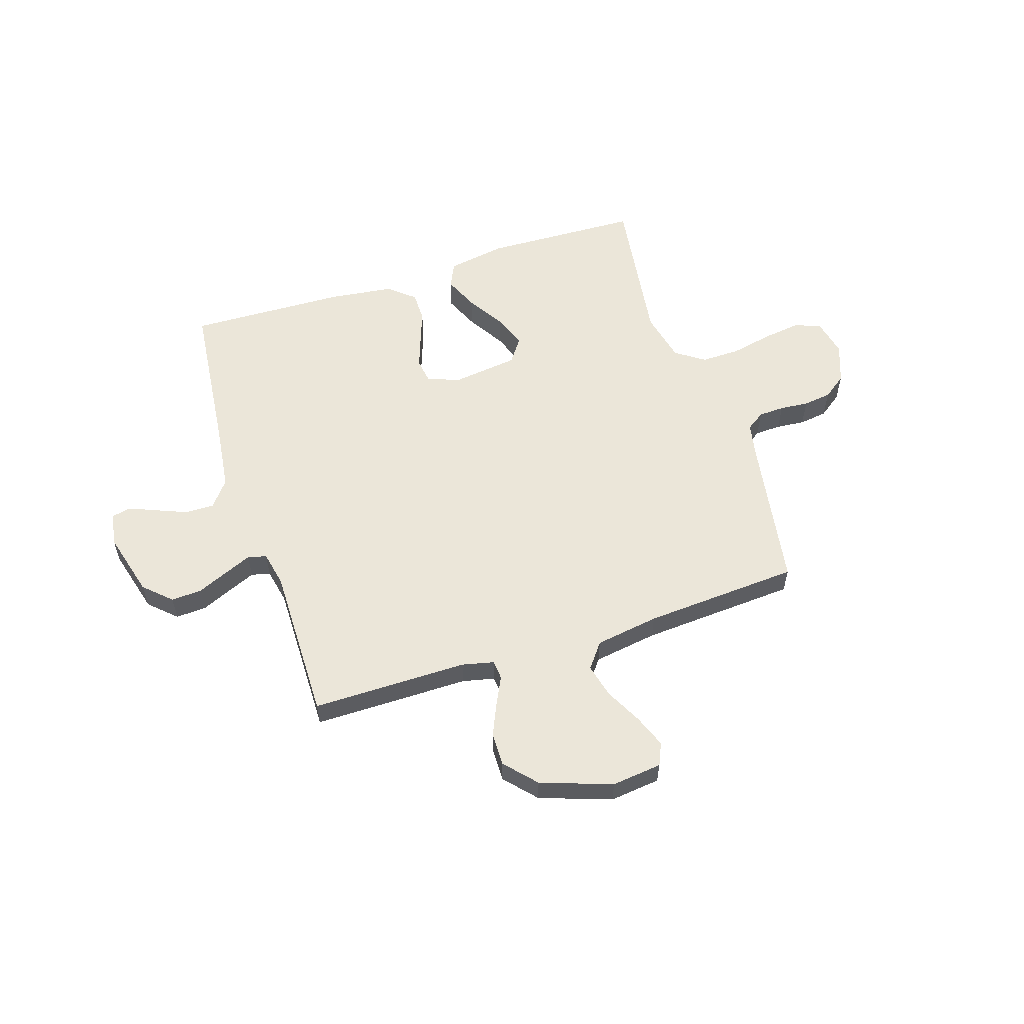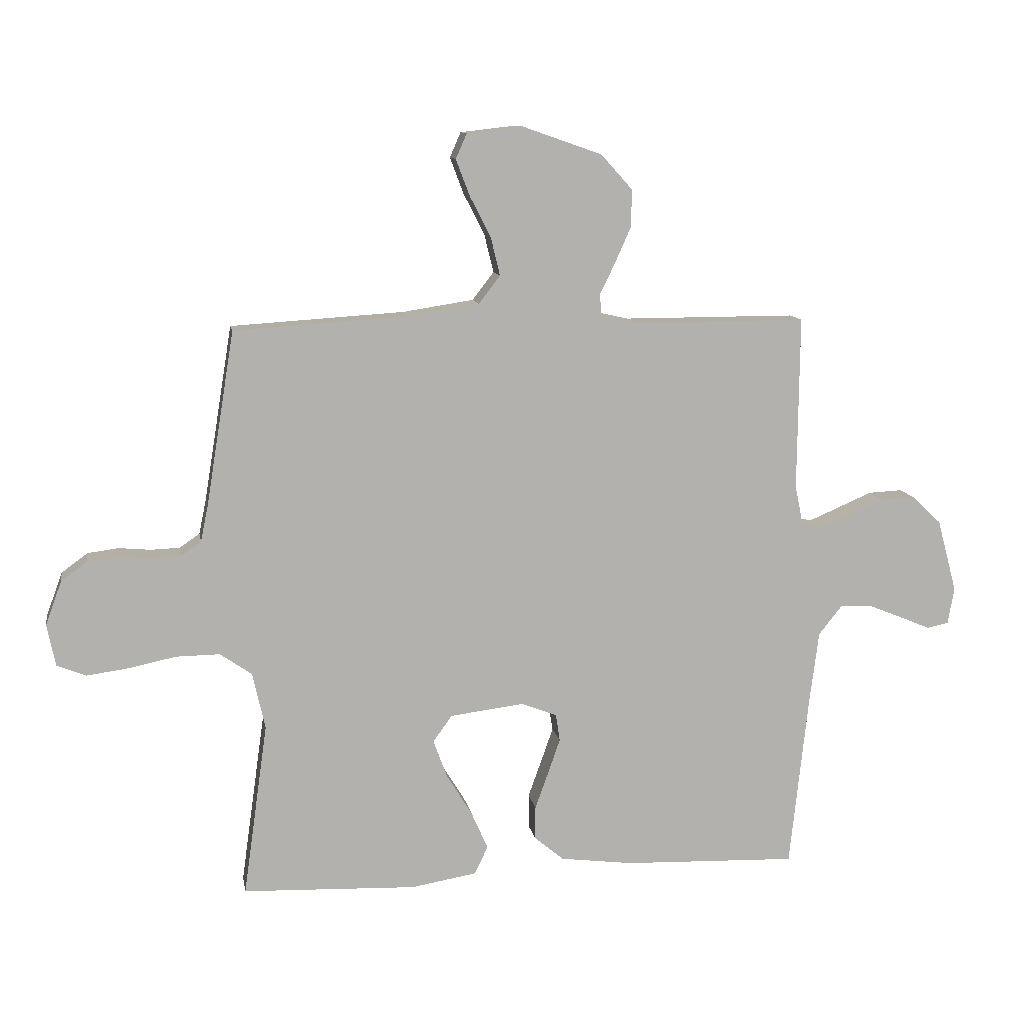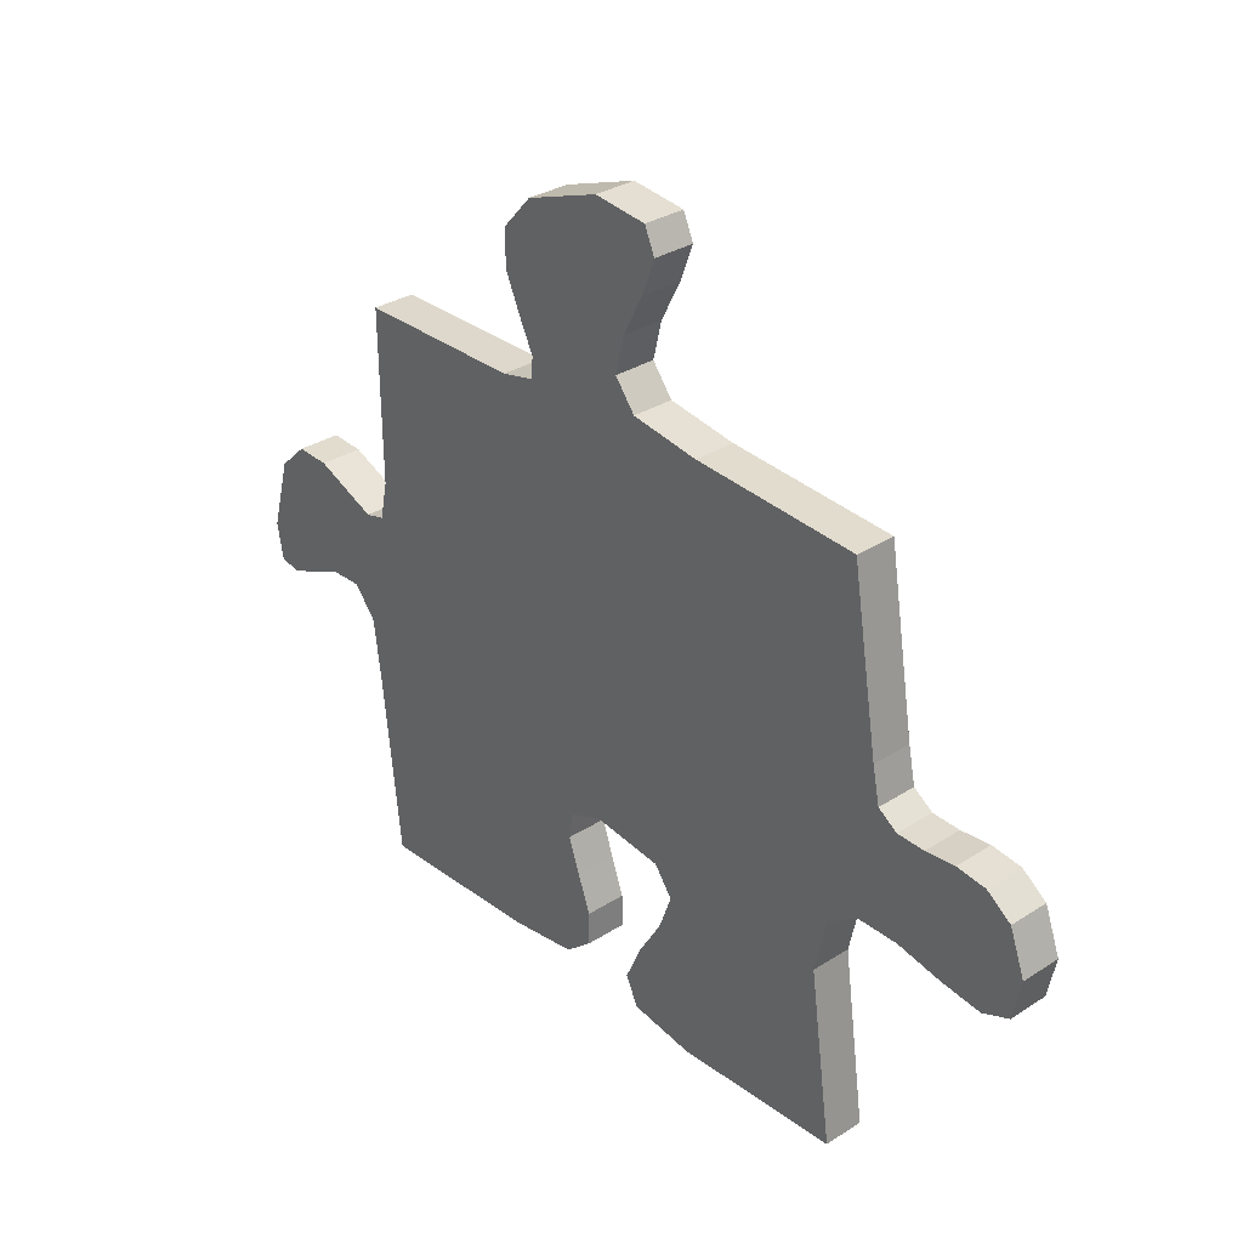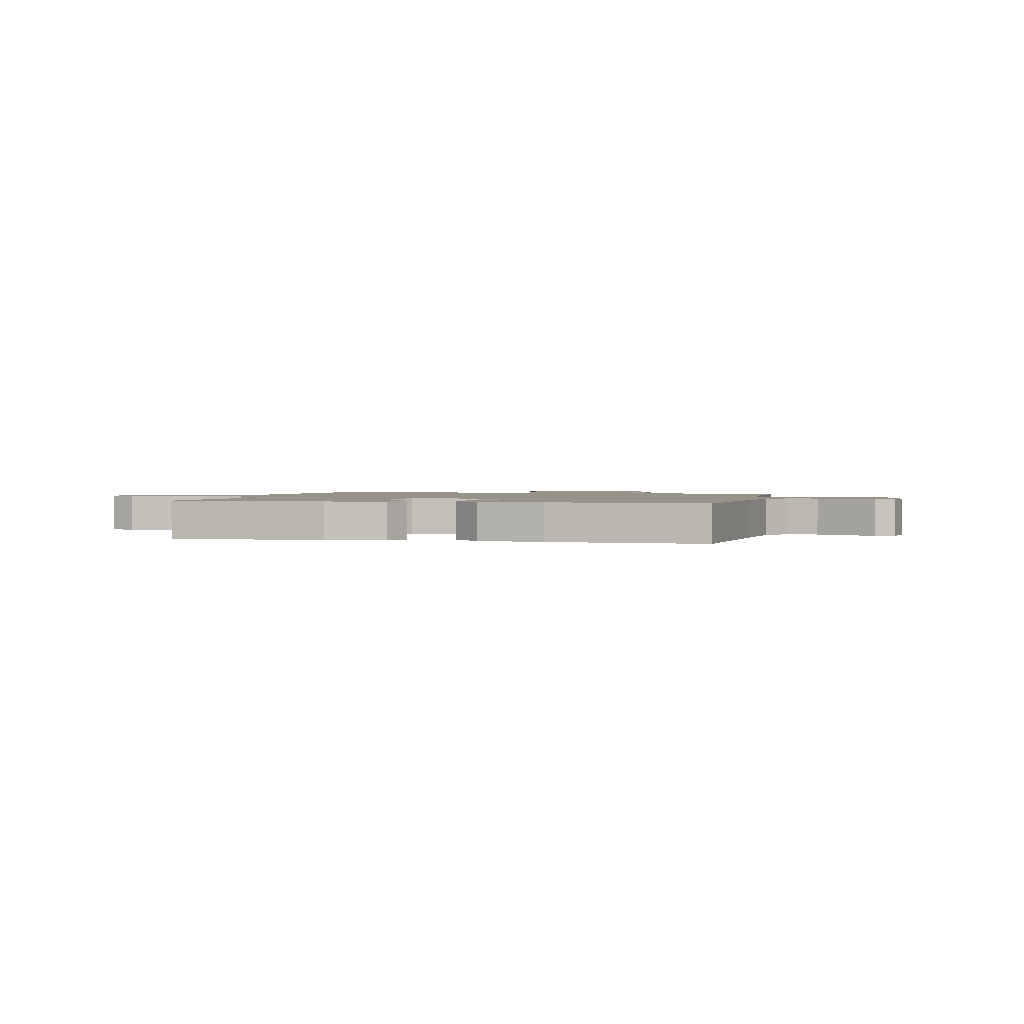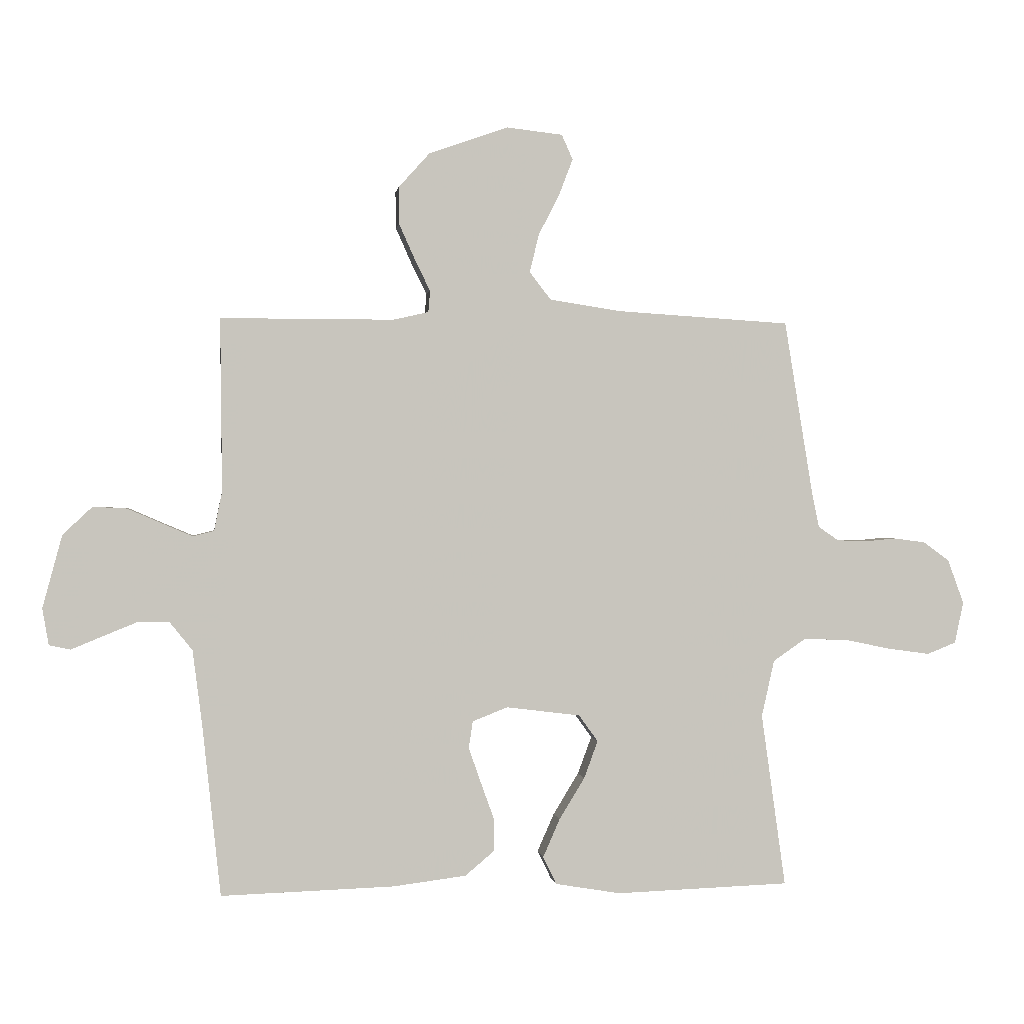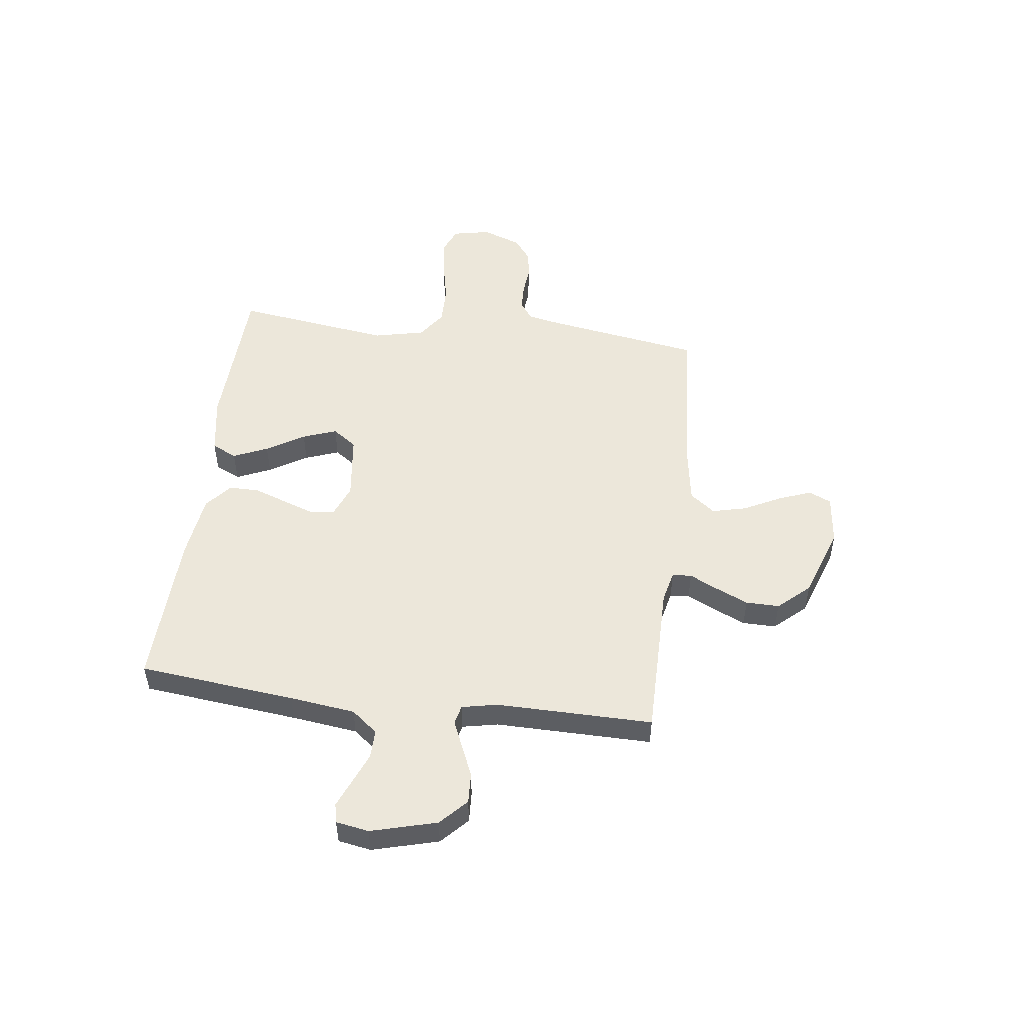
<metadata>
{"format":"obj","ext":"obj","renderer":"f3d","projection":"perspective","resolution":1024,"background":"white","views":[{"elev":57.1,"azim":-18.0,"up":"+Y"},{"elev":11.0,"azim":170.2,"up":"+Z"},{"elev":31.5,"azim":47.8,"up":"+Z"},{"elev":1.5,"azim":-166.6,"up":"+Y"},{"elev":0.5,"azim":-7.4,"up":"+Z"},{"elev":50.8,"azim":-82.8,"up":"+Y"}]}
</metadata>
<code>
v -0.5 0.07 -0.5
v -0.532 0.07 -0.2
v -0.548 0.07 -0.074
v -0.588 0.07 -0.024
v -0.643 0.07 -0.025
v -0.702 0.07 -0.049
v -0.755 0.07 -0.071
v -0.792 0.07 -0.063
v -0.803 0.07 0
v -0.769 0.07 0.126
v -0.718 0.07 0.174
v -0.659 0.07 0.171
v -0.599 0.07 0.145
v -0.547 0.07 0.123
v -0.511 0.07 0.132
v -0.497 0.07 0.2
v -0.5 0.07 0.5
v -0.2 0.07 0.5
v -0.139 0.07 0.514
v -0.136 0.07 0.551
v -0.162 0.07 0.604
v -0.19 0.07 0.667
v -0.191 0.07 0.731
v -0.137 0.07 0.791
v 0 0.07 0.839
v 0.097 0.07 0.828
v 0.116 0.07 0.785
v 0.092 0.07 0.722
v 0.056 0.07 0.652
v 0.04 0.07 0.586
v 0.077 0.07 0.538
v 0.2 0.07 0.519
v 0.5 0.07 0.5
v 0.549 0.07 0.2
v 0.562 0.07 0.137
v 0.597 0.07 0.113
v 0.647 0.07 0.111
v 0.702 0.07 0.116
v 0.756 0.07 0.109
v 0.801 0.07 0.076
v 0.829 0.07 0
v 0.814 0.07 -0.072
v 0.764 0.07 -0.092
v 0.691 0.07 -0.082
v 0.61 0.07 -0.065
v 0.535 0.07 -0.064
v 0.48 0.07 -0.102
v 0.458 0.07 -0.2
v 0.5 0.07 -0.5
v 0.2 0.07 -0.511
v 0.087 0.07 -0.492
v 0.064 0.07 -0.444
v 0.093 0.07 -0.378
v 0.137 0.07 -0.306
v 0.161 0.07 -0.241
v 0.128 0.07 -0.195
v 0 0.07 -0.179
v -0.061 0.07 -0.203
v -0.068 0.07 -0.25
v -0.047 0.07 -0.31
v -0.024 0.07 -0.374
v -0.024 0.07 -0.432
v -0.074 0.07 -0.474
v -0.2 0.07 -0.49
v -0.5 0 -0.5
v -0.532 0 -0.2
v -0.548 0 -0.074
v -0.588 0 -0.024
v -0.643 0 -0.025
v -0.702 0 -0.049
v -0.755 0 -0.071
v -0.792 0 -0.063
v -0.803 0 0
v -0.769 0 0.126
v -0.718 0 0.174
v -0.659 0 0.171
v -0.599 0 0.145
v -0.547 0 0.123
v -0.511 0 0.132
v -0.497 0 0.2
v -0.5 0 0.5
v -0.2 0 0.5
v -0.139 0 0.514
v -0.136 0 0.551
v -0.162 0 0.604
v -0.19 0 0.667
v -0.191 0 0.731
v -0.137 0 0.791
v 0 0 0.839
v 0.097 0 0.828
v 0.116 0 0.785
v 0.092 0 0.722
v 0.056 0 0.652
v 0.04 0 0.586
v 0.077 0 0.538
v 0.2 0 0.519
v 0.5 0 0.5
v 0.549 0 0.2
v 0.562 0 0.137
v 0.597 0 0.113
v 0.647 0 0.111
v 0.702 0 0.116
v 0.756 0 0.109
v 0.801 0 0.076
v 0.829 0 0
v 0.814 0 -0.072
v 0.764 0 -0.092
v 0.691 0 -0.082
v 0.61 0 -0.065
v 0.535 0 -0.064
v 0.48 0 -0.102
v 0.458 0 -0.2
v 0.5 0 -0.5
v 0.2 0 -0.511
v 0.087 0 -0.492
v 0.064 0 -0.444
v 0.093 0 -0.378
v 0.137 0 -0.306
v 0.161 0 -0.241
v 0.128 0 -0.195
v 0 0 -0.179
v -0.061 0 -0.203
v -0.068 0 -0.25
v -0.047 0 -0.31
v -0.024 0 -0.374
v -0.024 0 -0.432
v -0.074 0 -0.474
v -0.2 0 -0.49
f 64 1 2
f 63 64 2
f 62 63 2
f 61 62 2
f 60 61 2
f 59 60 2 3
f 58 59 3 4
f 57 58 4
f 56 57 4
f 52 53 54
f 51 52 54
f 50 51 54
f 49 50 54
f 48 49 54
f 47 48 54 55
f 46 47 55 56
f 43 44 45
f 42 43 45
f 41 42 45
f 40 41 45
f 39 40 45
f 38 39 45
f 37 38 45
f 36 37 45 46
f 46 56 4
f 36 46 4
f 35 36 4
f 32 33 34
f 35 4 5
f 34 35 5
f 32 34 5
f 31 32 5
f 27 28 29
f 26 27 29
f 25 26 29
f 24 25 29
f 23 24 29
f 22 23 29
f 21 22 29
f 20 21 29
f 19 20 29 30
f 16 17 18
f 15 16 18 19
f 11 12 13
f 10 11 13
f 9 10 13
f 8 9 13
f 7 8 13
f 6 7 13
f 6 13 14
f 5 6 14 15
f 19 30 31
f 15 19 31
f 5 15 31
f 66 65 128
f 66 128 127
f 66 127 126
f 66 126 125
f 66 125 124
f 67 66 124 123
f 68 67 123 122
f 68 122 121
f 68 121 120
f 118 117 116
f 118 116 115
f 118 115 114
f 118 114 113
f 118 113 112
f 119 118 112 111
f 120 119 111 110
f 109 108 107
f 109 107 106
f 109 106 105
f 109 105 104
f 109 104 103
f 109 103 102
f 109 102 101
f 110 109 101 100
f 68 120 110
f 68 110 100
f 68 100 99
f 98 97 96
f 69 68 99
f 69 99 98
f 69 98 96
f 69 96 95
f 93 92 91
f 93 91 90
f 93 90 89
f 93 89 88
f 93 88 87
f 93 87 86
f 93 86 85
f 93 85 84
f 94 93 84 83
f 82 81 80
f 83 82 80 79
f 77 76 75
f 77 75 74
f 77 74 73
f 77 73 72
f 77 72 71
f 77 71 70
f 78 77 70
f 79 78 70 69
f 95 94 83
f 95 83 79
f 95 79 69
f 1 65 66 2
f 2 66 67 3
f 3 67 68 4
f 4 68 69 5
f 5 69 70 6
f 6 70 71 7
f 7 71 72 8
f 8 72 73 9
f 9 73 74 10
f 10 74 75 11
f 11 75 76 12
f 12 76 77 13
f 13 77 78 14
f 14 78 79 15
f 15 79 80 16
f 16 80 81 17
f 17 81 82 18
f 18 82 83 19
f 19 83 84 20
f 20 84 85 21
f 21 85 86 22
f 22 86 87 23
f 23 87 88 24
f 24 88 89 25
f 25 89 90 26
f 26 90 91 27
f 27 91 92 28
f 28 92 93 29
f 29 93 94 30
f 30 94 95 31
f 31 95 96 32
f 32 96 97 33
f 33 97 98 34
f 34 98 99 35
f 35 99 100 36
f 36 100 101 37
f 37 101 102 38
f 38 102 103 39
f 39 103 104 40
f 40 104 105 41
f 41 105 106 42
f 42 106 107 43
f 43 107 108 44
f 44 108 109 45
f 45 109 110 46
f 46 110 111 47
f 47 111 112 48
f 48 112 113 49
f 49 113 114 50
f 50 114 115 51
f 51 115 116 52
f 52 116 117 53
f 53 117 118 54
f 54 118 119 55
f 55 119 120 56
f 56 120 121 57
f 57 121 122 58
f 58 122 123 59
f 59 123 124 60
f 60 124 125 61
f 61 125 126 62
f 62 126 127 63
f 63 127 128 64
f 64 128 65 1

</code>
